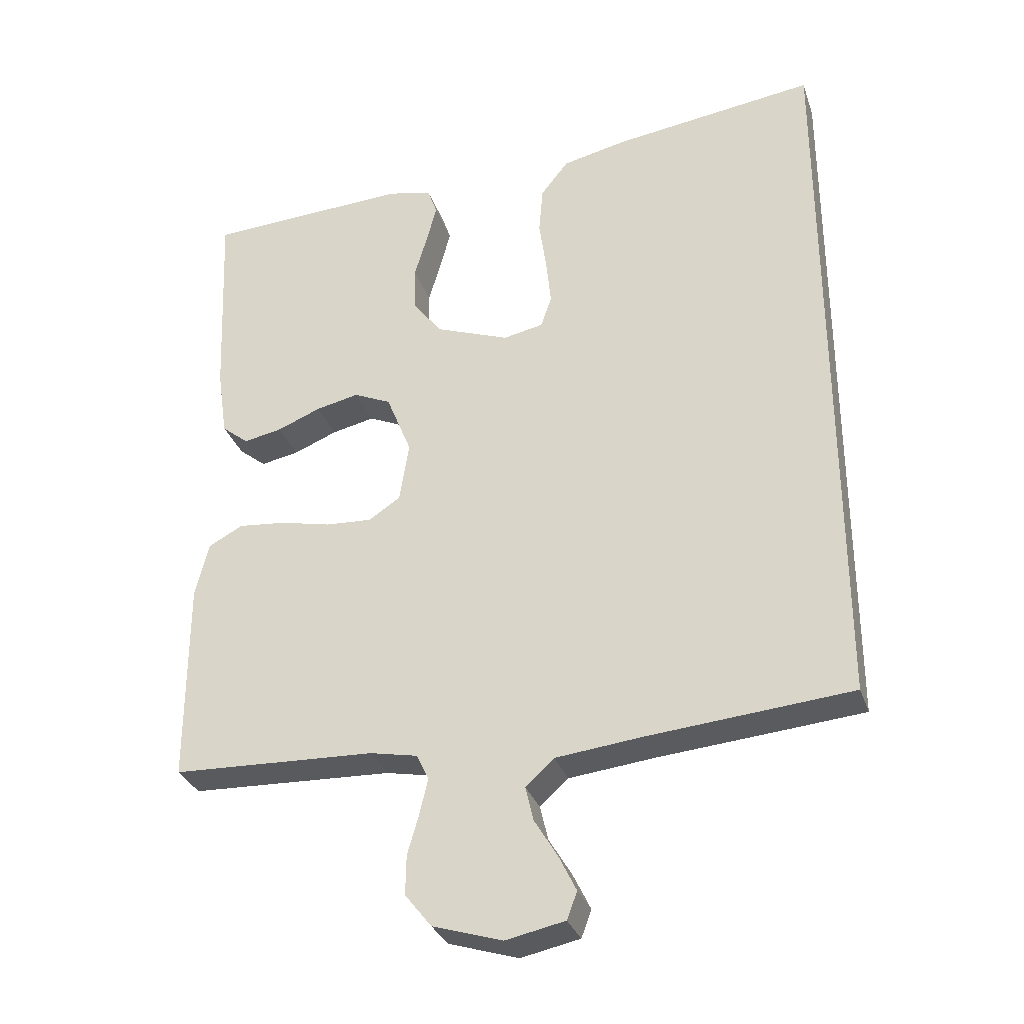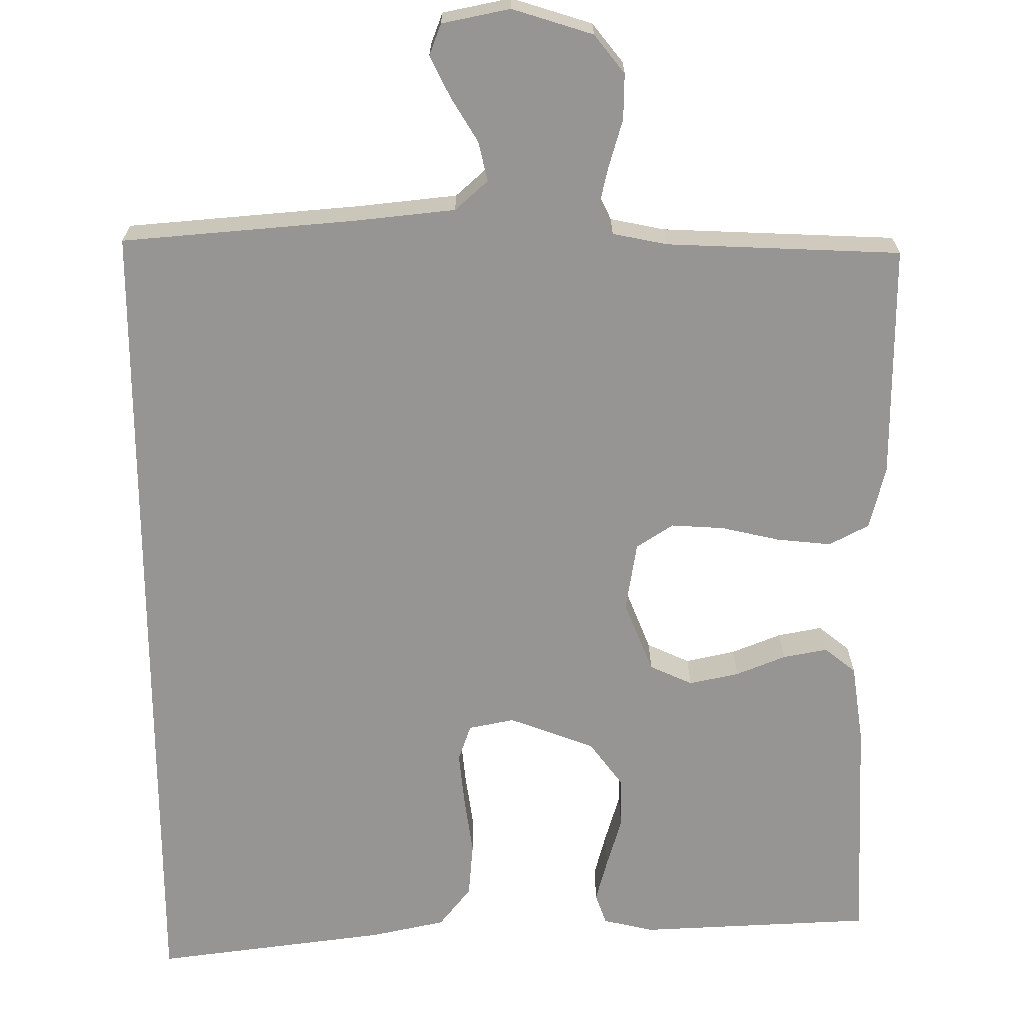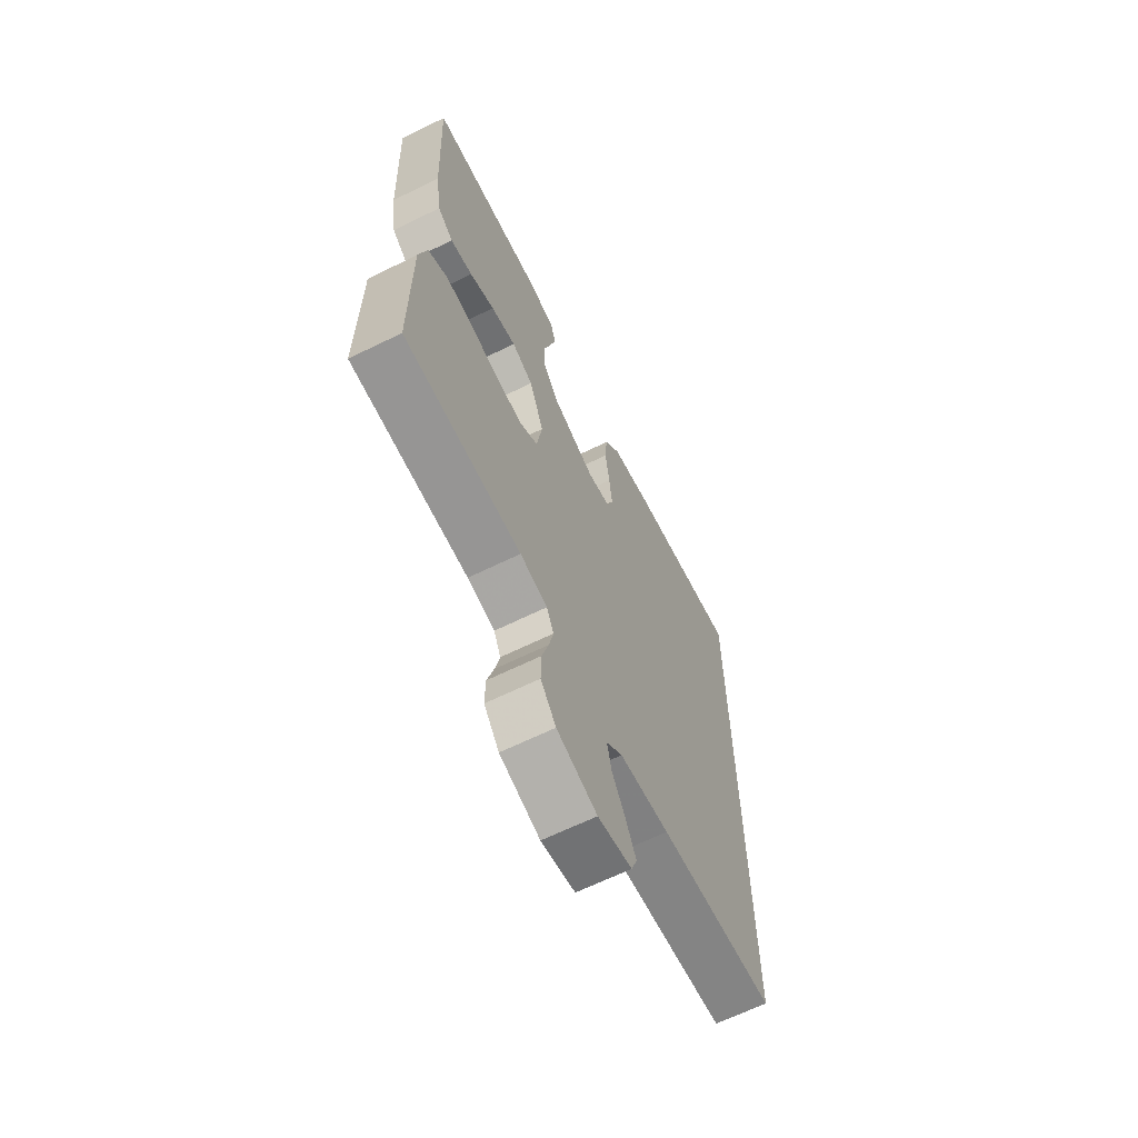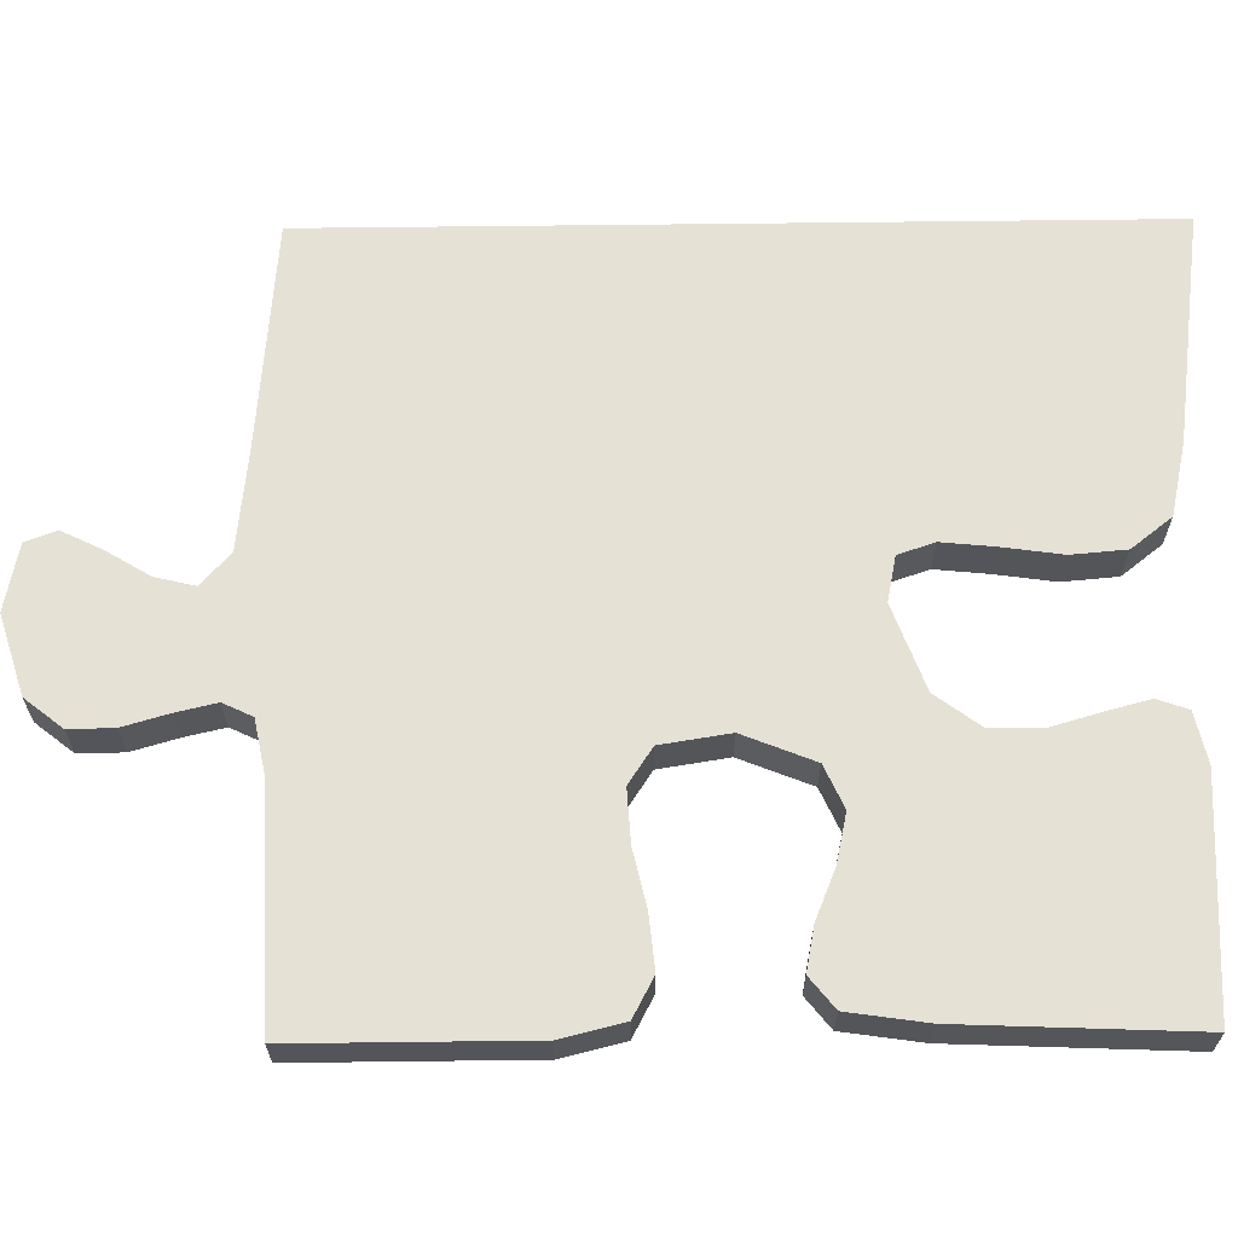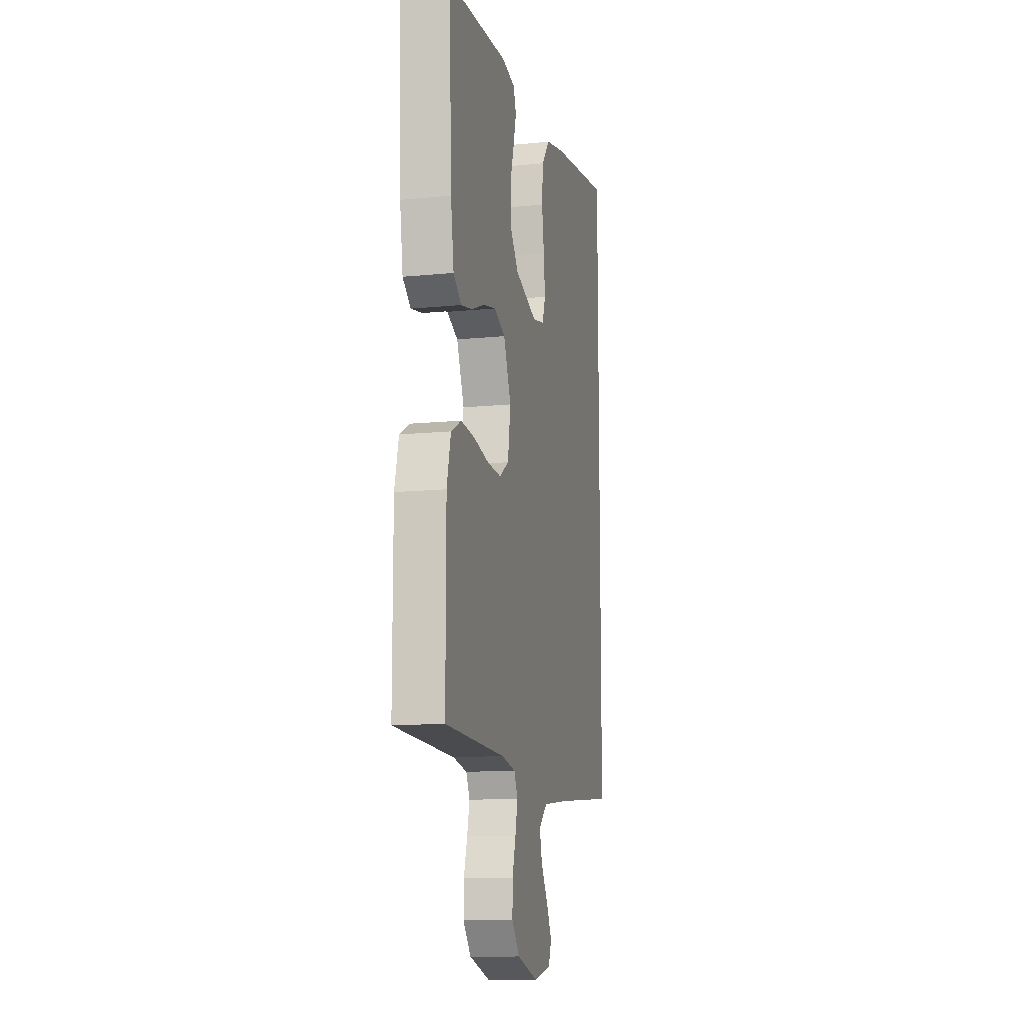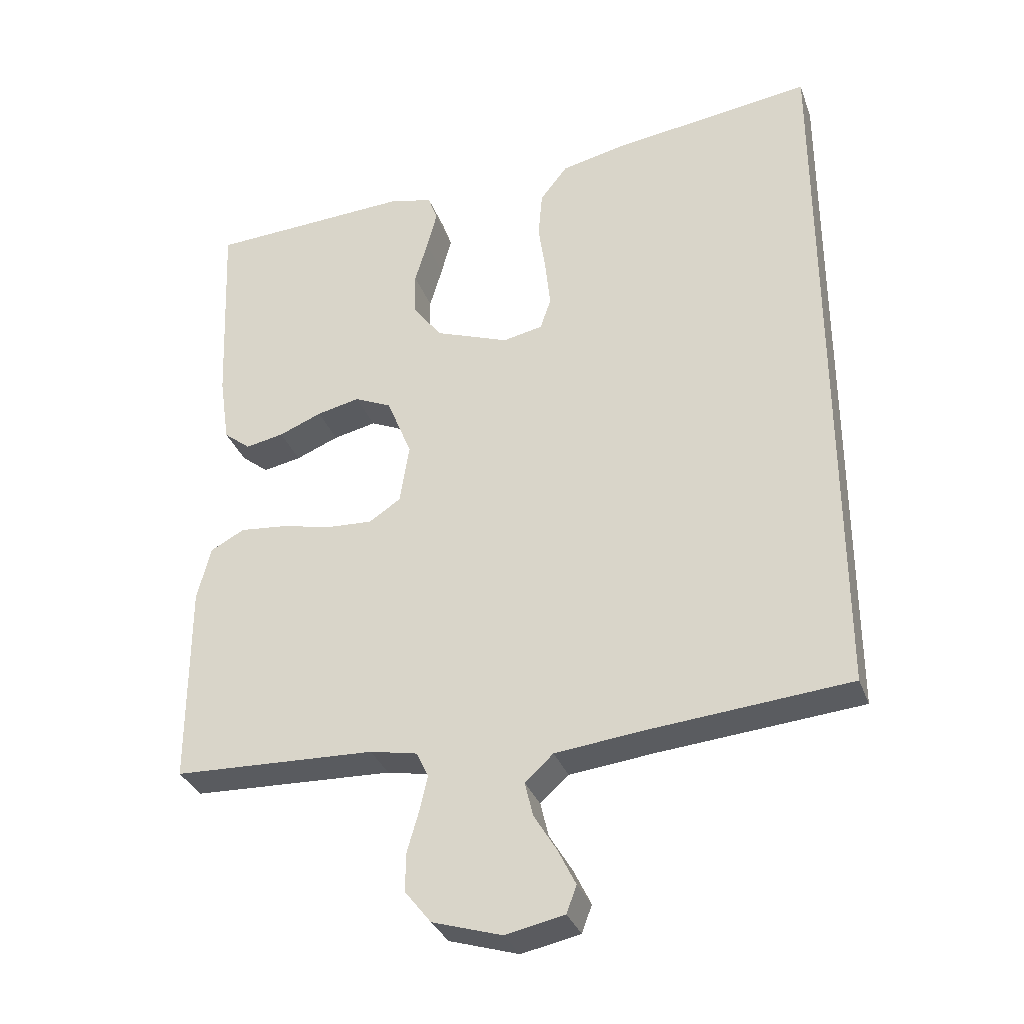
<metadata>
{"format":"obj","ext":"obj","renderer":"f3d","projection":"perspective","resolution":1024,"background":"white","views":[{"elev":-31.6,"azim":17.5,"up":"+Z"},{"elev":-67.5,"azim":-179.9,"up":"+Y"},{"elev":-65.6,"azim":-63.8,"up":"+Z"},{"elev":64.9,"azim":-90.7,"up":"+Y"},{"elev":-11.9,"azim":-76.4,"up":"+Z"},{"elev":-33.0,"azim":18.5,"up":"+Z"}]}
</metadata>
<code>
v -0.5 0.07 0.5
v -0.2 0.07 0.515
v -0.134 0.07 0.5
v -0.12 0.07 0.46
v -0.135 0.07 0.403
v -0.154 0.07 0.338
v -0.153 0.07 0.273
v -0.11 0.07 0.215
v 0 0.07 0.174
v 0.059 0.07 0.186
v 0.075 0.07 0.233
v 0.068 0.07 0.302
v 0.057 0.07 0.379
v 0.063 0.07 0.45
v 0.104 0.07 0.502
v 0.2 0.07 0.523
v 0.5 0.07 0.563
v 0.5 0.07 -0.518
v 0.2 0.07 -0.544
v 0.072 0.07 -0.558
v 0.03 0.07 -0.596
v 0.042 0.07 -0.647
v 0.076 0.07 -0.703
v 0.102 0.07 -0.756
v 0.087 0.07 -0.796
v 0 0.07 -0.814
v -0.103 0.07 -0.782
v -0.142 0.07 -0.733
v -0.141 0.07 -0.675
v -0.124 0.07 -0.616
v -0.112 0.07 -0.564
v -0.13 0.07 -0.526
v -0.2 0.07 -0.512
v -0.5 0.07 -0.5
v -0.5 0.07 -0.2
v -0.48 0.07 -0.119
v -0.429 0.07 -0.092
v -0.359 0.07 -0.099
v -0.284 0.07 -0.116
v -0.216 0.07 -0.12
v -0.169 0.07 -0.089
v -0.155 0.07 0
v -0.192 0.07 0.092
v -0.247 0.07 0.117
v -0.311 0.07 0.103
v -0.375 0.07 0.077
v -0.432 0.07 0.066
v -0.472 0.07 0.098
v -0.487 0.07 0.2
v -0.5 0 0.5
v -0.2 0 0.515
v -0.134 0 0.5
v -0.12 0 0.46
v -0.135 0 0.403
v -0.154 0 0.338
v -0.153 0 0.273
v -0.11 0 0.215
v 0 0 0.174
v 0.059 0 0.186
v 0.075 0 0.233
v 0.068 0 0.302
v 0.057 0 0.379
v 0.063 0 0.45
v 0.104 0 0.502
v 0.2 0 0.523
v 0.5 0 0.563
v 0.5 0 -0.518
v 0.2 0 -0.544
v 0.072 0 -0.558
v 0.03 0 -0.596
v 0.042 0 -0.647
v 0.076 0 -0.703
v 0.102 0 -0.756
v 0.087 0 -0.796
v 0 0 -0.814
v -0.103 0 -0.782
v -0.142 0 -0.733
v -0.141 0 -0.675
v -0.124 0 -0.616
v -0.112 0 -0.564
v -0.13 0 -0.526
v -0.2 0 -0.512
v -0.5 0 -0.5
v -0.5 0 -0.2
v -0.48 0 -0.119
v -0.429 0 -0.092
v -0.359 0 -0.099
v -0.284 0 -0.116
v -0.216 0 -0.12
v -0.169 0 -0.089
v -0.155 0 0
v -0.192 0 0.092
v -0.247 0 0.117
v -0.311 0 0.103
v -0.375 0 0.077
v -0.432 0 0.066
v -0.472 0 0.098
v -0.487 0 0.2
f 4 5 6
f 3 4 6
f 2 3 6
f 1 2 6
f 49 1 6
f 48 49 6
f 47 48 6
f 46 47 6
f 45 46 6
f 44 45 6 7
f 43 44 7 8
f 42 43 8 9
f 41 42 9 10
f 37 38 39
f 36 37 39
f 35 36 39
f 34 35 39
f 33 34 39
f 32 33 39 40
f 31 32 40 41
f 28 29 30
f 27 28 30
f 26 27 30
f 25 26 30
f 24 25 30
f 23 24 30
f 22 23 30
f 21 22 30 31
f 31 41 10
f 21 31 10
f 20 21 10
f 17 18 19
f 16 17 19
f 15 16 19
f 14 15 19
f 13 14 19
f 12 13 19
f 11 12 19
f 10 11 19 20
f 55 54 53
f 55 53 52
f 55 52 51
f 55 51 50
f 55 50 98
f 55 98 97
f 55 97 96
f 55 96 95
f 55 95 94
f 56 55 94 93
f 57 56 93 92
f 58 57 92 91
f 59 58 91 90
f 88 87 86
f 88 86 85
f 88 85 84
f 88 84 83
f 88 83 82
f 89 88 82 81
f 90 89 81 80
f 79 78 77
f 79 77 76
f 79 76 75
f 79 75 74
f 79 74 73
f 79 73 72
f 79 72 71
f 80 79 71 70
f 59 90 80
f 59 80 70
f 59 70 69
f 68 67 66
f 68 66 65
f 68 65 64
f 68 64 63
f 68 63 62
f 68 62 61
f 68 61 60
f 69 68 60 59
f 1 50 51 2
f 2 51 52 3
f 3 52 53 4
f 4 53 54 5
f 5 54 55 6
f 6 55 56 7
f 7 56 57 8
f 8 57 58 9
f 9 58 59 10
f 10 59 60 11
f 11 60 61 12
f 12 61 62 13
f 13 62 63 14
f 14 63 64 15
f 15 64 65 16
f 16 65 66 17
f 17 66 67 18
f 18 67 68 19
f 19 68 69 20
f 20 69 70 21
f 21 70 71 22
f 22 71 72 23
f 23 72 73 24
f 24 73 74 25
f 25 74 75 26
f 26 75 76 27
f 27 76 77 28
f 28 77 78 29
f 29 78 79 30
f 30 79 80 31
f 31 80 81 32
f 32 81 82 33
f 33 82 83 34
f 34 83 84 35
f 35 84 85 36
f 36 85 86 37
f 37 86 87 38
f 38 87 88 39
f 39 88 89 40
f 40 89 90 41
f 41 90 91 42
f 42 91 92 43
f 43 92 93 44
f 44 93 94 45
f 45 94 95 46
f 46 95 96 47
f 47 96 97 48
f 48 97 98 49
f 49 98 50 1

</code>
